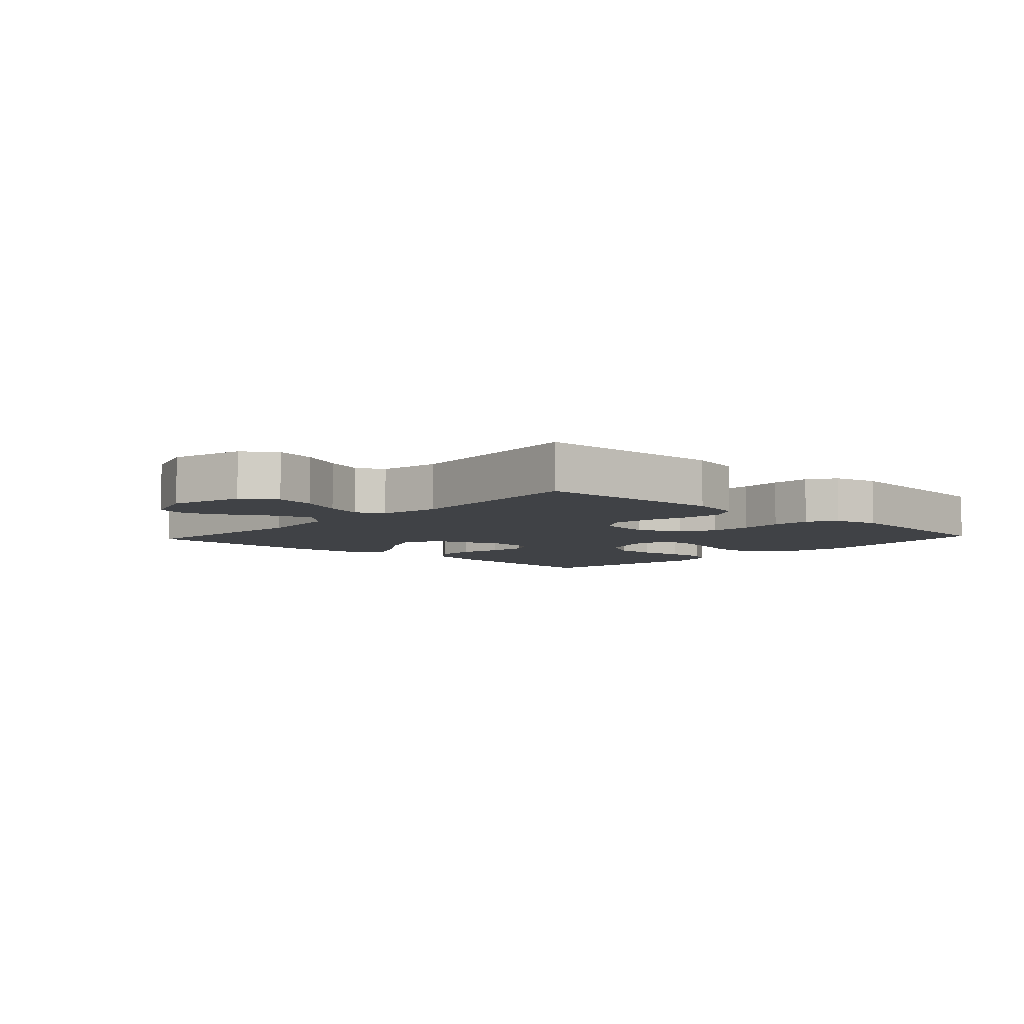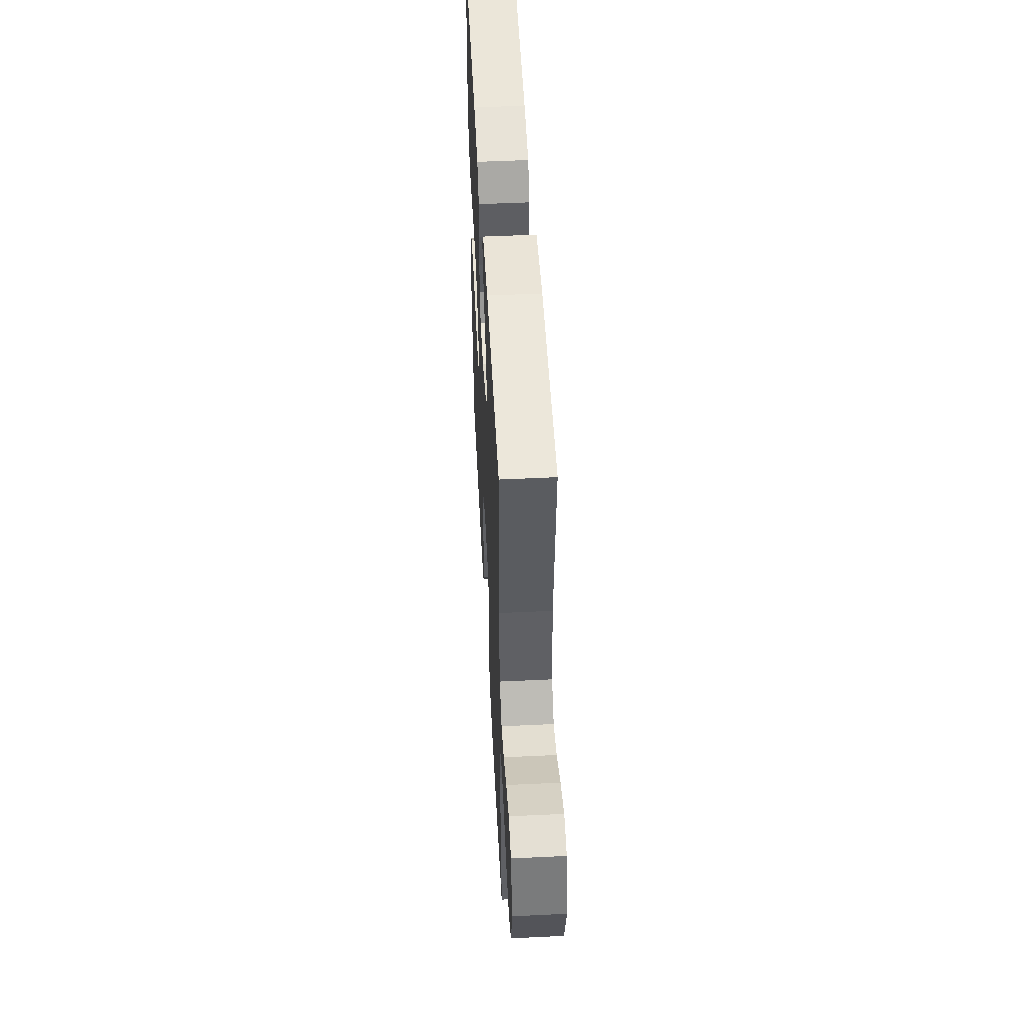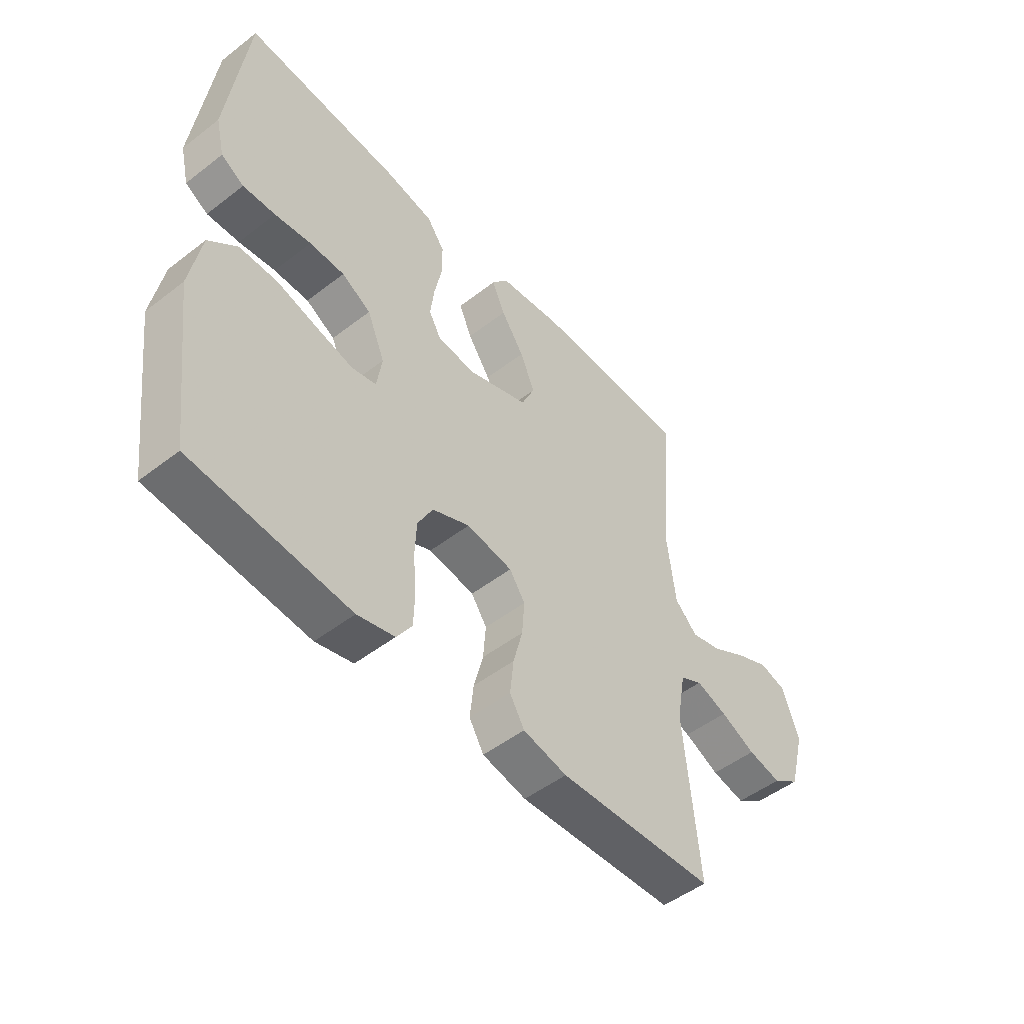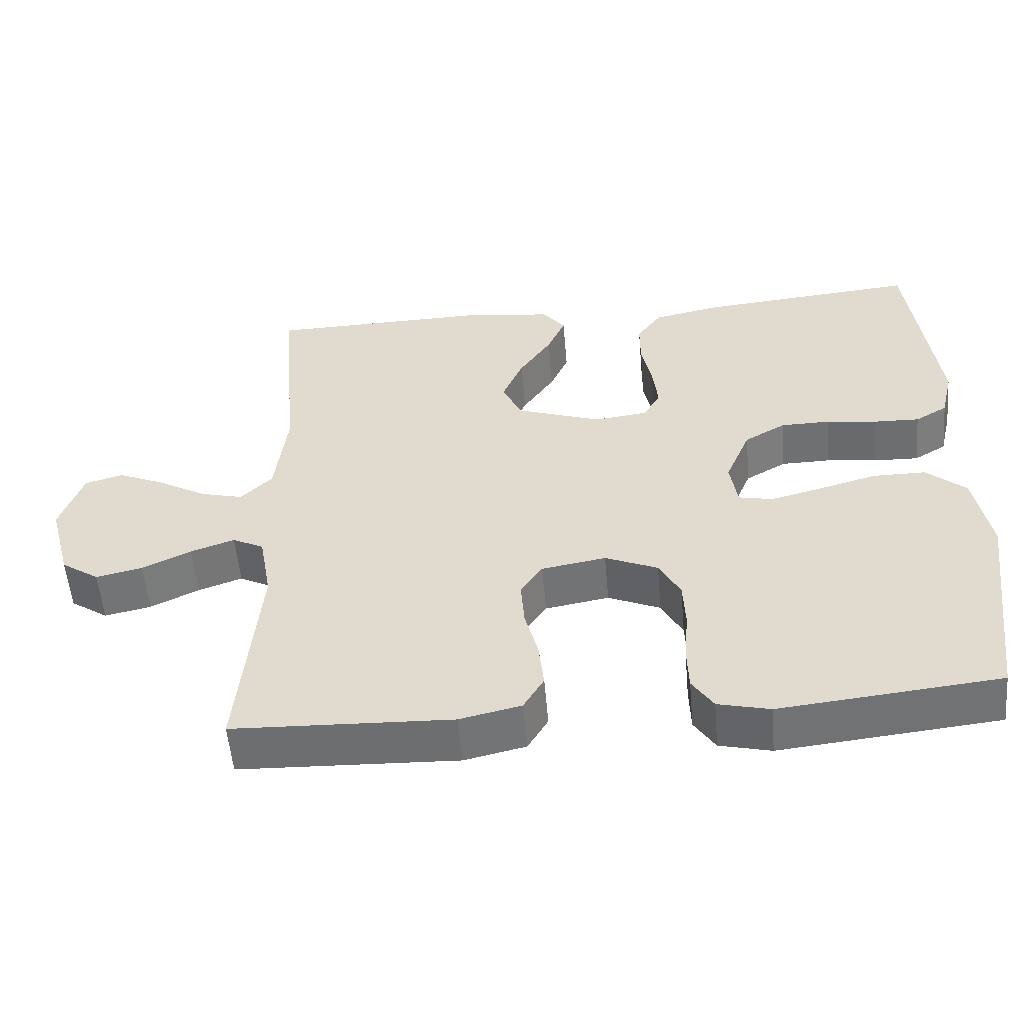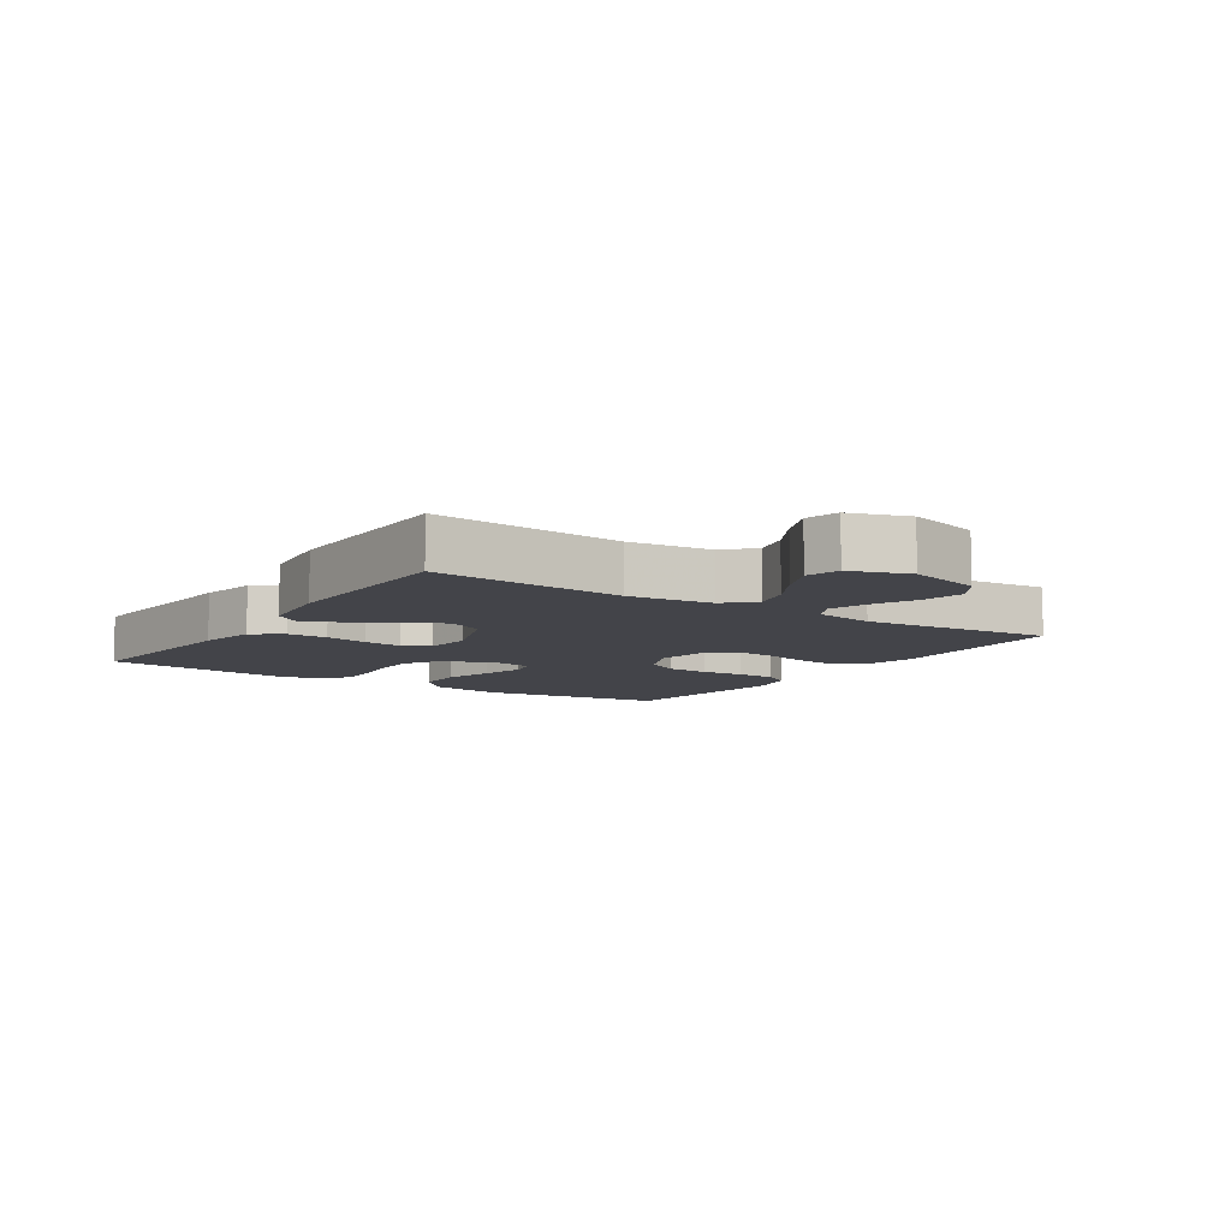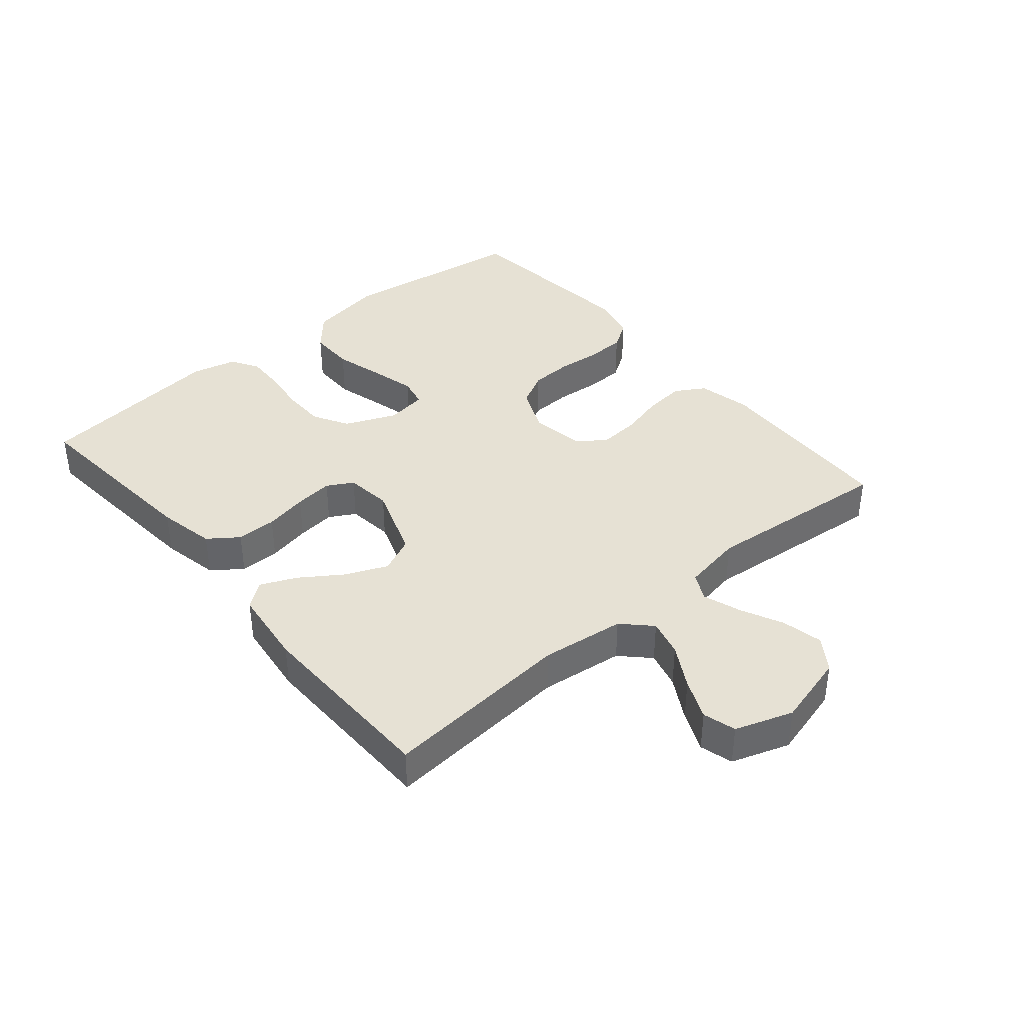
<metadata>
{"format":"obj","ext":"obj","renderer":"f3d","projection":"perspective","resolution":1024,"background":"white","views":[{"elev":-6.1,"azim":137.3,"up":"+Y"},{"elev":50.8,"azim":87.0,"up":"+Z"},{"elev":-49.8,"azim":-49.6,"up":"+Z"},{"elev":-54.6,"azim":-175.1,"up":"+Z"},{"elev":-8.5,"azim":56.6,"up":"+Y"},{"elev":39.0,"azim":50.0,"up":"+Y"}]}
</metadata>
<code>
v -0.5 0.07 0.5
v -0.2 0.07 0.473
v -0.109 0.07 0.454
v -0.075 0.07 0.407
v -0.075 0.07 0.344
v -0.089 0.07 0.276
v -0.096 0.07 0.215
v -0.073 0.07 0.174
v 0 0.07 0.165
v 0.117 0.07 0.206
v 0.143 0.07 0.263
v 0.115 0.07 0.329
v 0.071 0.07 0.394
v 0.046 0.07 0.451
v 0.077 0.07 0.491
v 0.2 0.07 0.506
v 0.5 0.07 0.5
v 0.474 0.07 0.2
v 0.49 0.07 0.068
v 0.533 0.07 0.025
v 0.592 0.07 0.04
v 0.659 0.07 0.078
v 0.723 0.07 0.106
v 0.775 0.07 0.091
v 0.806 0.07 0
v 0.775 0.07 -0.115
v 0.723 0.07 -0.15
v 0.659 0.07 -0.136
v 0.592 0.07 -0.104
v 0.532 0.07 -0.083
v 0.489 0.07 -0.105
v 0.472 0.07 -0.2
v 0.5 0.07 -0.5
v 0.2 0.07 -0.511
v 0.116 0.07 -0.492
v 0.088 0.07 -0.445
v 0.095 0.07 -0.38
v 0.113 0.07 -0.311
v 0.118 0.07 -0.247
v 0.088 0.07 -0.203
v 0 0.07 -0.188
v -0.072 0.07 -0.219
v -0.101 0.07 -0.273
v -0.104 0.07 -0.339
v -0.098 0.07 -0.408
v -0.1 0.07 -0.47
v -0.129 0.07 -0.514
v -0.2 0.07 -0.531
v -0.5 0.07 -0.5
v -0.54 0.07 -0.2
v -0.519 0.07 -0.082
v -0.465 0.07 -0.035
v -0.392 0.07 -0.035
v -0.313 0.07 -0.057
v -0.243 0.07 -0.075
v -0.196 0.07 -0.065
v -0.186 0.07 0
v -0.22 0.07 0.081
v -0.276 0.07 0.113
v -0.343 0.07 0.114
v -0.413 0.07 0.105
v -0.475 0.07 0.103
v -0.519 0.07 0.129
v -0.536 0.07 0.2
v -0.5 0 0.5
v -0.2 0 0.473
v -0.109 0 0.454
v -0.075 0 0.407
v -0.075 0 0.344
v -0.089 0 0.276
v -0.096 0 0.215
v -0.073 0 0.174
v 0 0 0.165
v 0.117 0 0.206
v 0.143 0 0.263
v 0.115 0 0.329
v 0.071 0 0.394
v 0.046 0 0.451
v 0.077 0 0.491
v 0.2 0 0.506
v 0.5 0 0.5
v 0.474 0 0.2
v 0.49 0 0.068
v 0.533 0 0.025
v 0.592 0 0.04
v 0.659 0 0.078
v 0.723 0 0.106
v 0.775 0 0.091
v 0.806 0 0
v 0.775 0 -0.115
v 0.723 0 -0.15
v 0.659 0 -0.136
v 0.592 0 -0.104
v 0.532 0 -0.083
v 0.489 0 -0.105
v 0.472 0 -0.2
v 0.5 0 -0.5
v 0.2 0 -0.511
v 0.116 0 -0.492
v 0.088 0 -0.445
v 0.095 0 -0.38
v 0.113 0 -0.311
v 0.118 0 -0.247
v 0.088 0 -0.203
v 0 0 -0.188
v -0.072 0 -0.219
v -0.101 0 -0.273
v -0.104 0 -0.339
v -0.098 0 -0.408
v -0.1 0 -0.47
v -0.129 0 -0.514
v -0.2 0 -0.531
v -0.5 0 -0.5
v -0.54 0 -0.2
v -0.519 0 -0.082
v -0.465 0 -0.035
v -0.392 0 -0.035
v -0.313 0 -0.057
v -0.243 0 -0.075
v -0.196 0 -0.065
v -0.186 0 0
v -0.22 0 0.081
v -0.276 0 0.113
v -0.343 0 0.114
v -0.413 0 0.105
v -0.475 0 0.103
v -0.519 0 0.129
v -0.536 0 0.2
f 60 61 62 63
f 59 60 63 64
f 51 52 53 54
f 51 54 55
f 50 51 55
f 49 50 55 56
f 47 48 49 56
f 44 45 46 47
f 43 44 47 56
f 35 36 37 38
f 35 38 39
f 32 33 34 35
f 31 32 35 39
f 30 31 39 40
f 26 27 28 29
f 26 29 30
f 25 26 30
f 21 22 23 24
f 21 24 25 30
f 15 16 17 18
f 15 18 19
f 12 13 14 15
f 11 12 15 19
f 10 11 19 20
f 3 4 5 6
f 3 6 7
f 2 3 7
f 59 64 1 2
f 58 59 2 7
f 57 58 7 8
f 42 43 56 57
f 41 42 57 8
f 40 41 8 9
f 20 21 30 40
f 9 10 20 40
f 127 126 125 124
f 128 127 124 123
f 118 117 116 115
f 119 118 115
f 119 115 114
f 120 119 114 113
f 120 113 112 111
f 111 110 109 108
f 120 111 108 107
f 102 101 100 99
f 103 102 99
f 99 98 97 96
f 103 99 96 95
f 104 103 95 94
f 93 92 91 90
f 94 93 90
f 94 90 89
f 88 87 86 85
f 94 89 88 85
f 82 81 80 79
f 83 82 79
f 79 78 77 76
f 83 79 76 75
f 84 83 75 74
f 70 69 68 67
f 71 70 67
f 71 67 66
f 66 65 128 123
f 71 66 123 122
f 72 71 122 121
f 121 120 107 106
f 72 121 106 105
f 73 72 105 104
f 104 94 85 84
f 104 84 74 73
f 1 65 66 2
f 2 66 67 3
f 3 67 68 4
f 4 68 69 5
f 5 69 70 6
f 6 70 71 7
f 7 71 72 8
f 8 72 73 9
f 9 73 74 10
f 10 74 75 11
f 11 75 76 12
f 12 76 77 13
f 13 77 78 14
f 14 78 79 15
f 15 79 80 16
f 16 80 81 17
f 17 81 82 18
f 18 82 83 19
f 19 83 84 20
f 20 84 85 21
f 21 85 86 22
f 22 86 87 23
f 23 87 88 24
f 24 88 89 25
f 25 89 90 26
f 26 90 91 27
f 27 91 92 28
f 28 92 93 29
f 29 93 94 30
f 30 94 95 31
f 31 95 96 32
f 32 96 97 33
f 33 97 98 34
f 34 98 99 35
f 35 99 100 36
f 36 100 101 37
f 37 101 102 38
f 38 102 103 39
f 39 103 104 40
f 40 104 105 41
f 41 105 106 42
f 42 106 107 43
f 43 107 108 44
f 44 108 109 45
f 45 109 110 46
f 46 110 111 47
f 47 111 112 48
f 48 112 113 49
f 49 113 114 50
f 50 114 115 51
f 51 115 116 52
f 52 116 117 53
f 53 117 118 54
f 54 118 119 55
f 55 119 120 56
f 56 120 121 57
f 57 121 122 58
f 58 122 123 59
f 59 123 124 60
f 60 124 125 61
f 61 125 126 62
f 62 126 127 63
f 63 127 128 64
f 64 128 65 1

</code>
